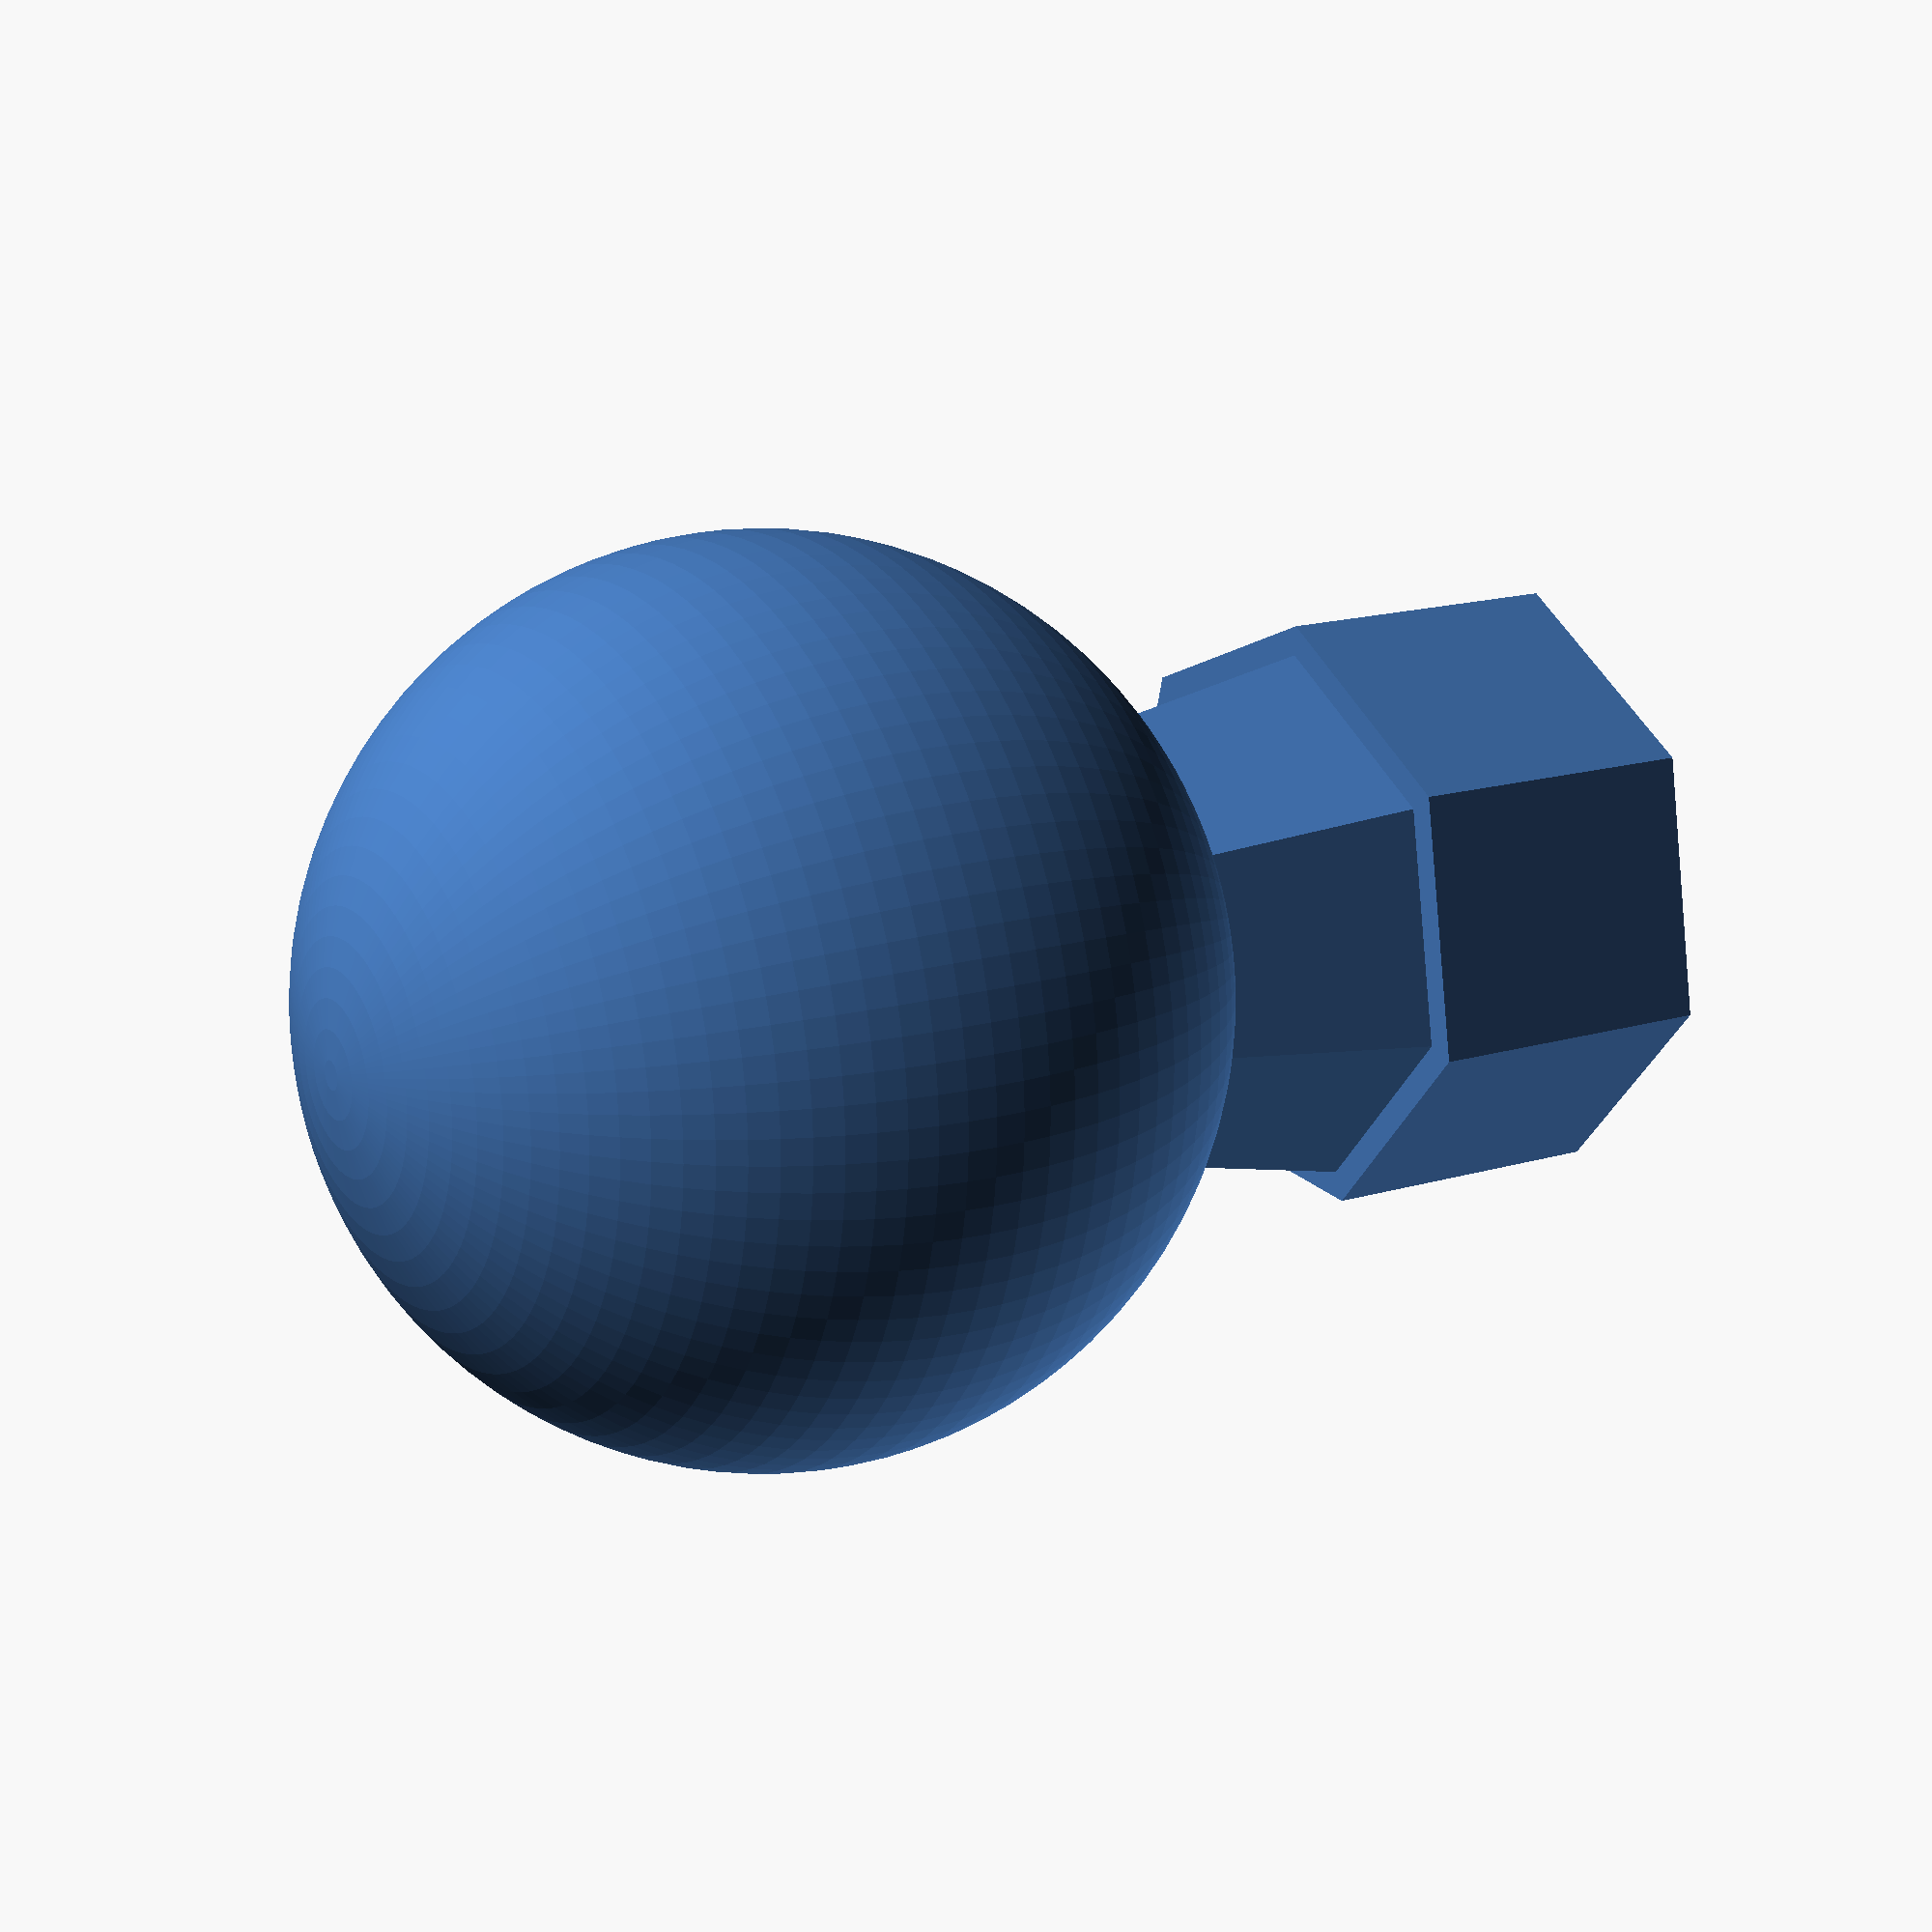
<openscad>
module ballJointMale(){
sphere(r=3,$fn=100);
cylinder(5,1,2);
translate([0,0,4])cylinder(2,2,2);
}
ballJointMale();

</openscad>
<views>
elev=343.4 azim=318.5 roll=238.9 proj=p view=solid
</views>
